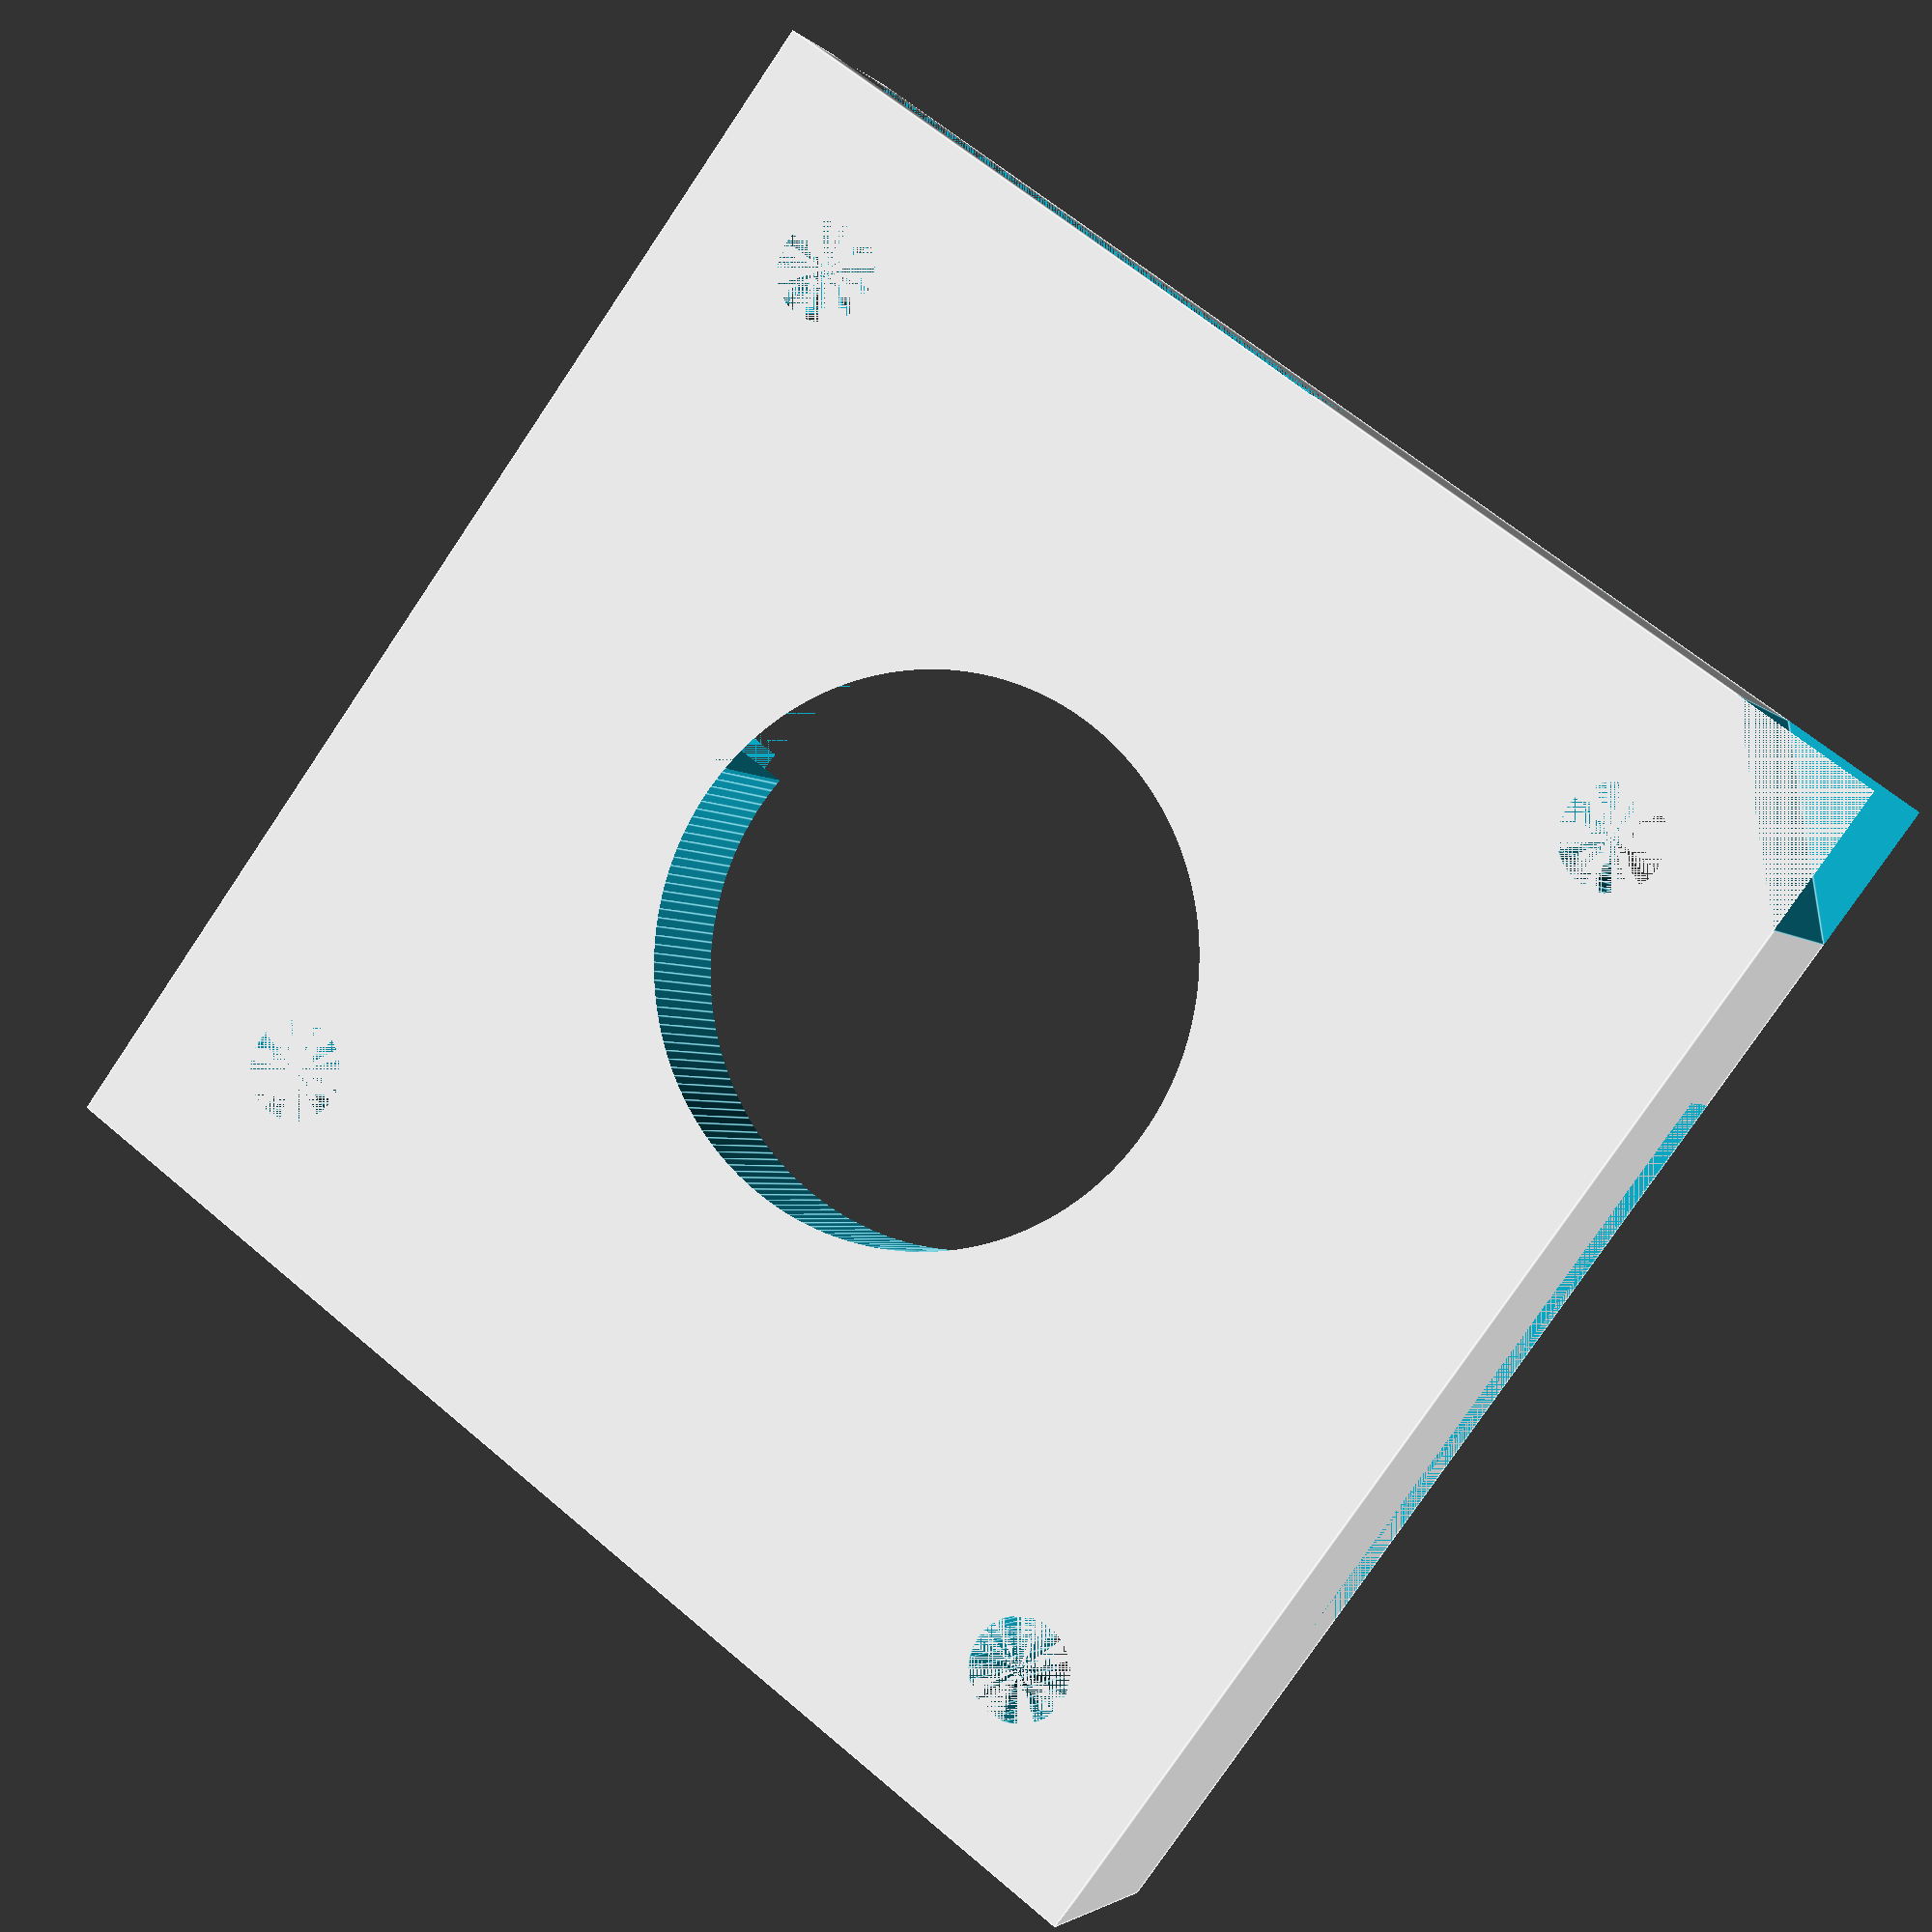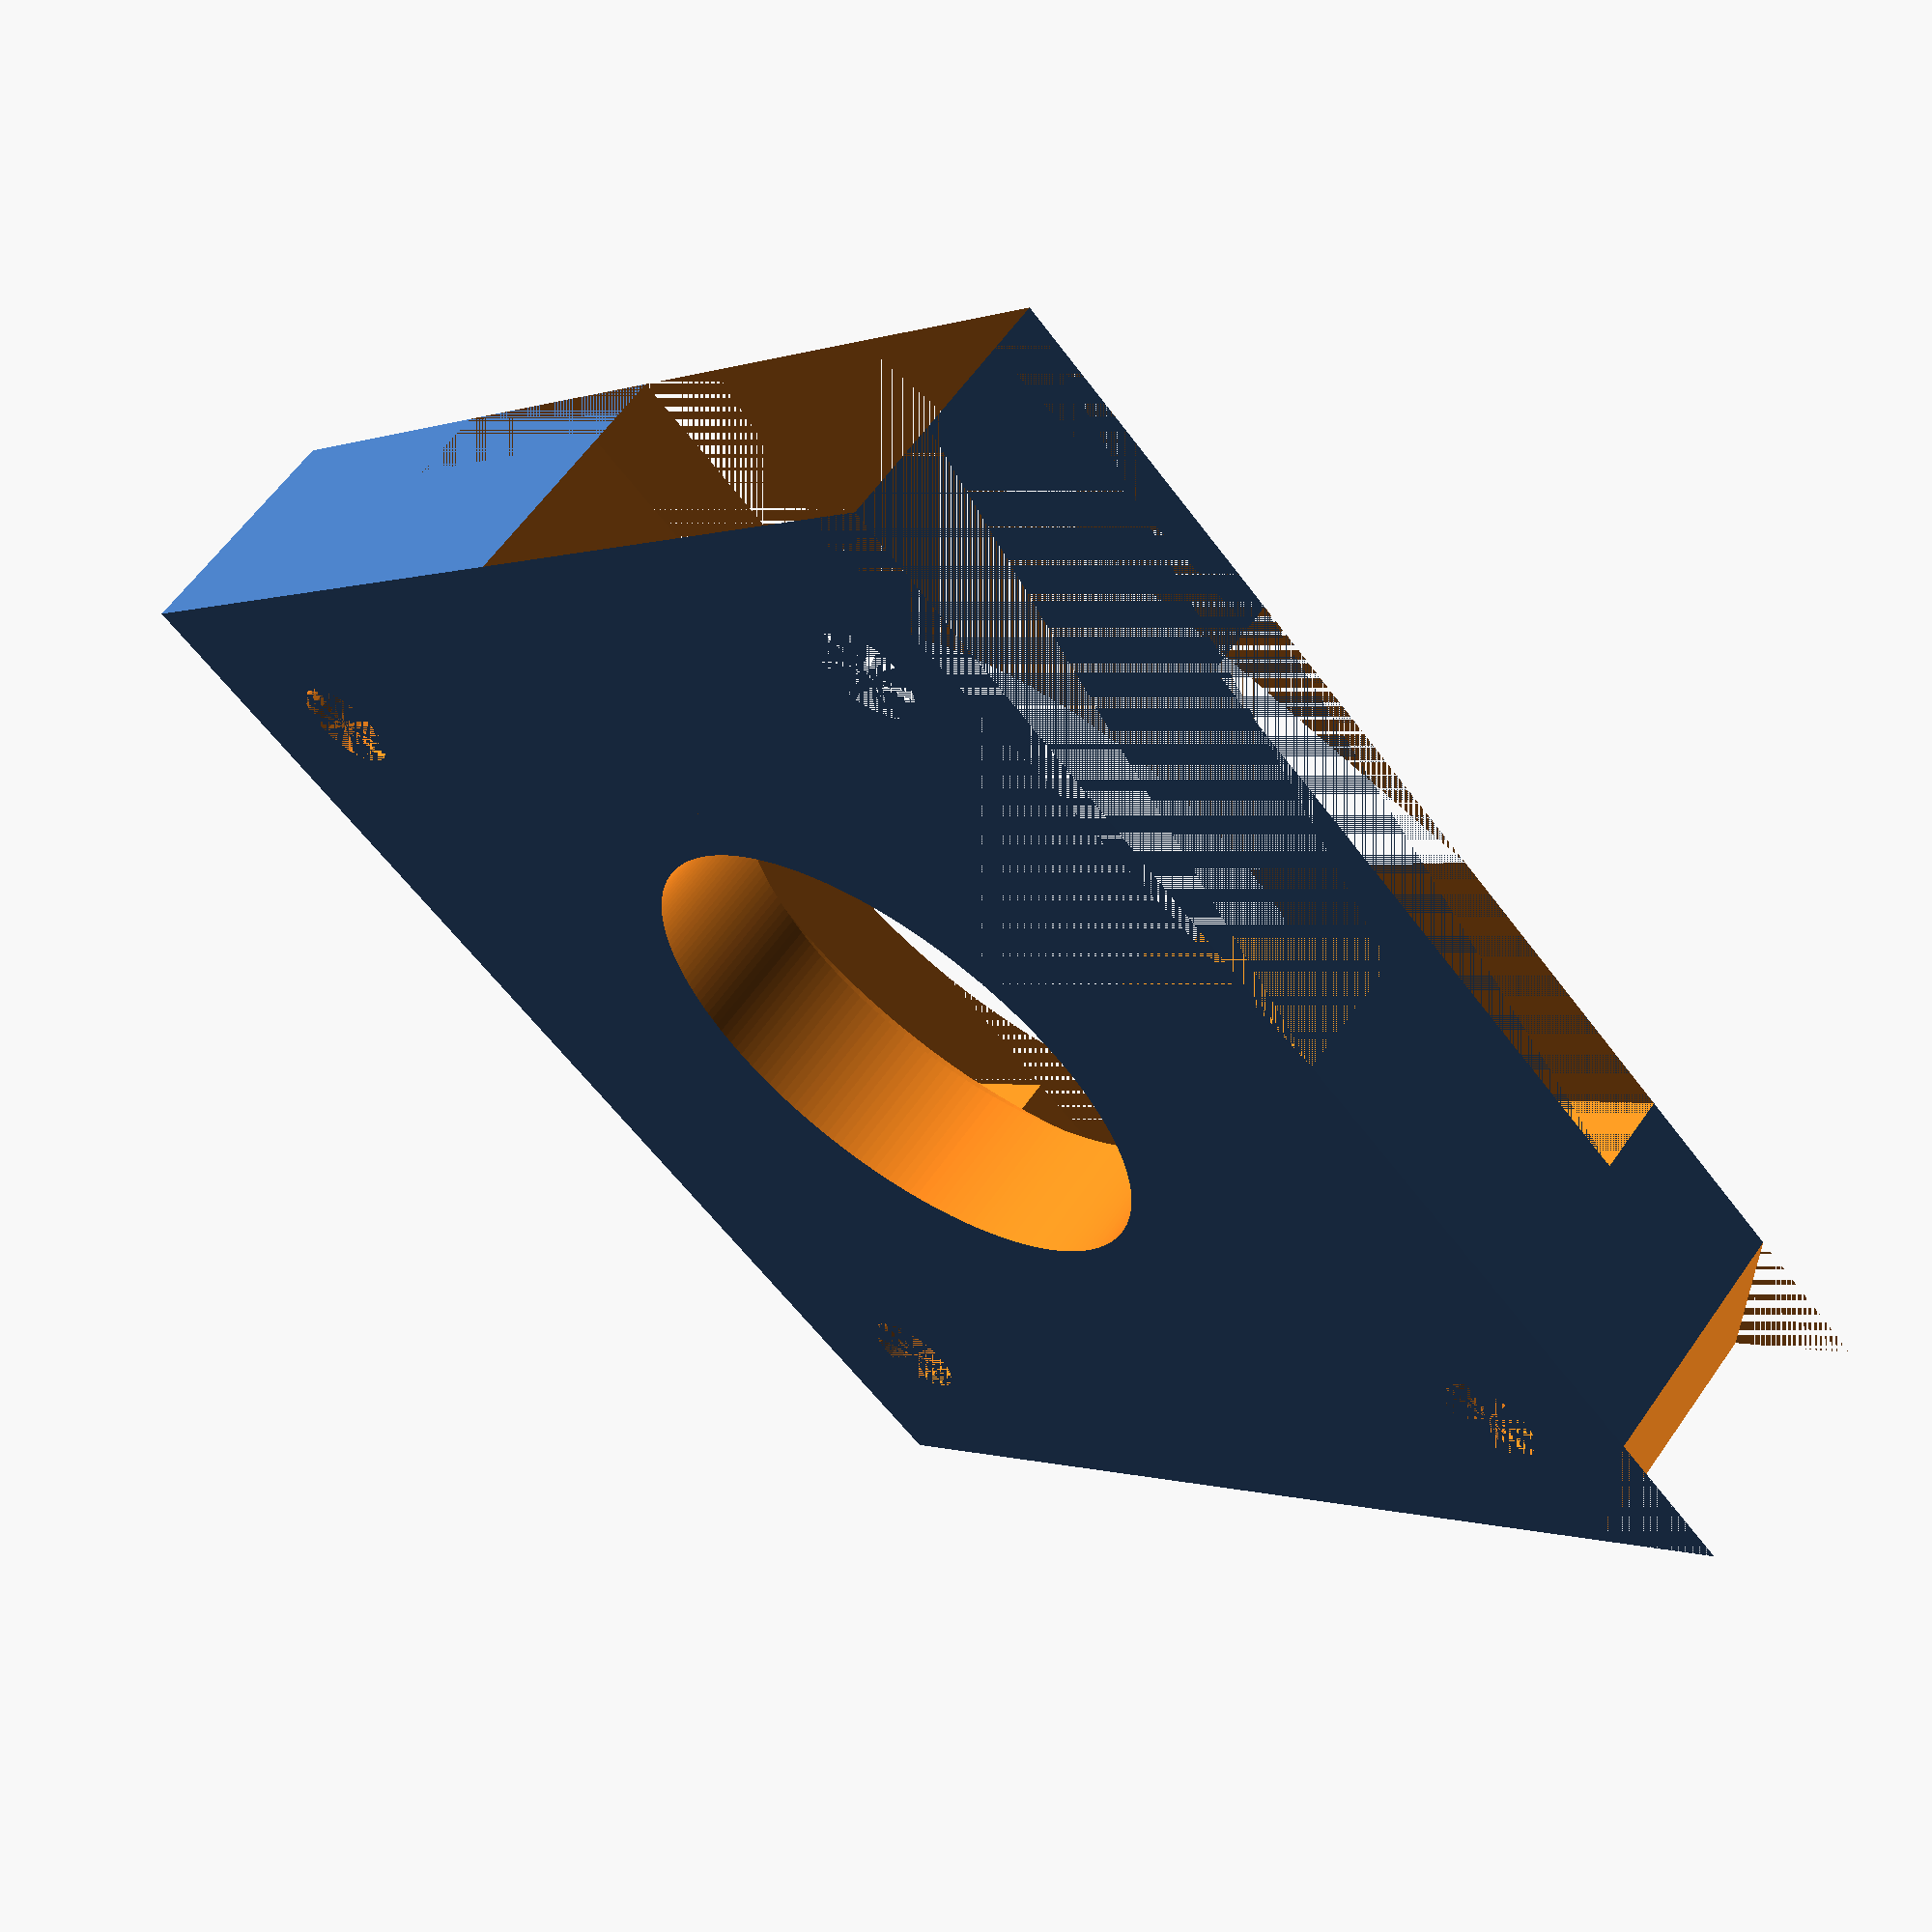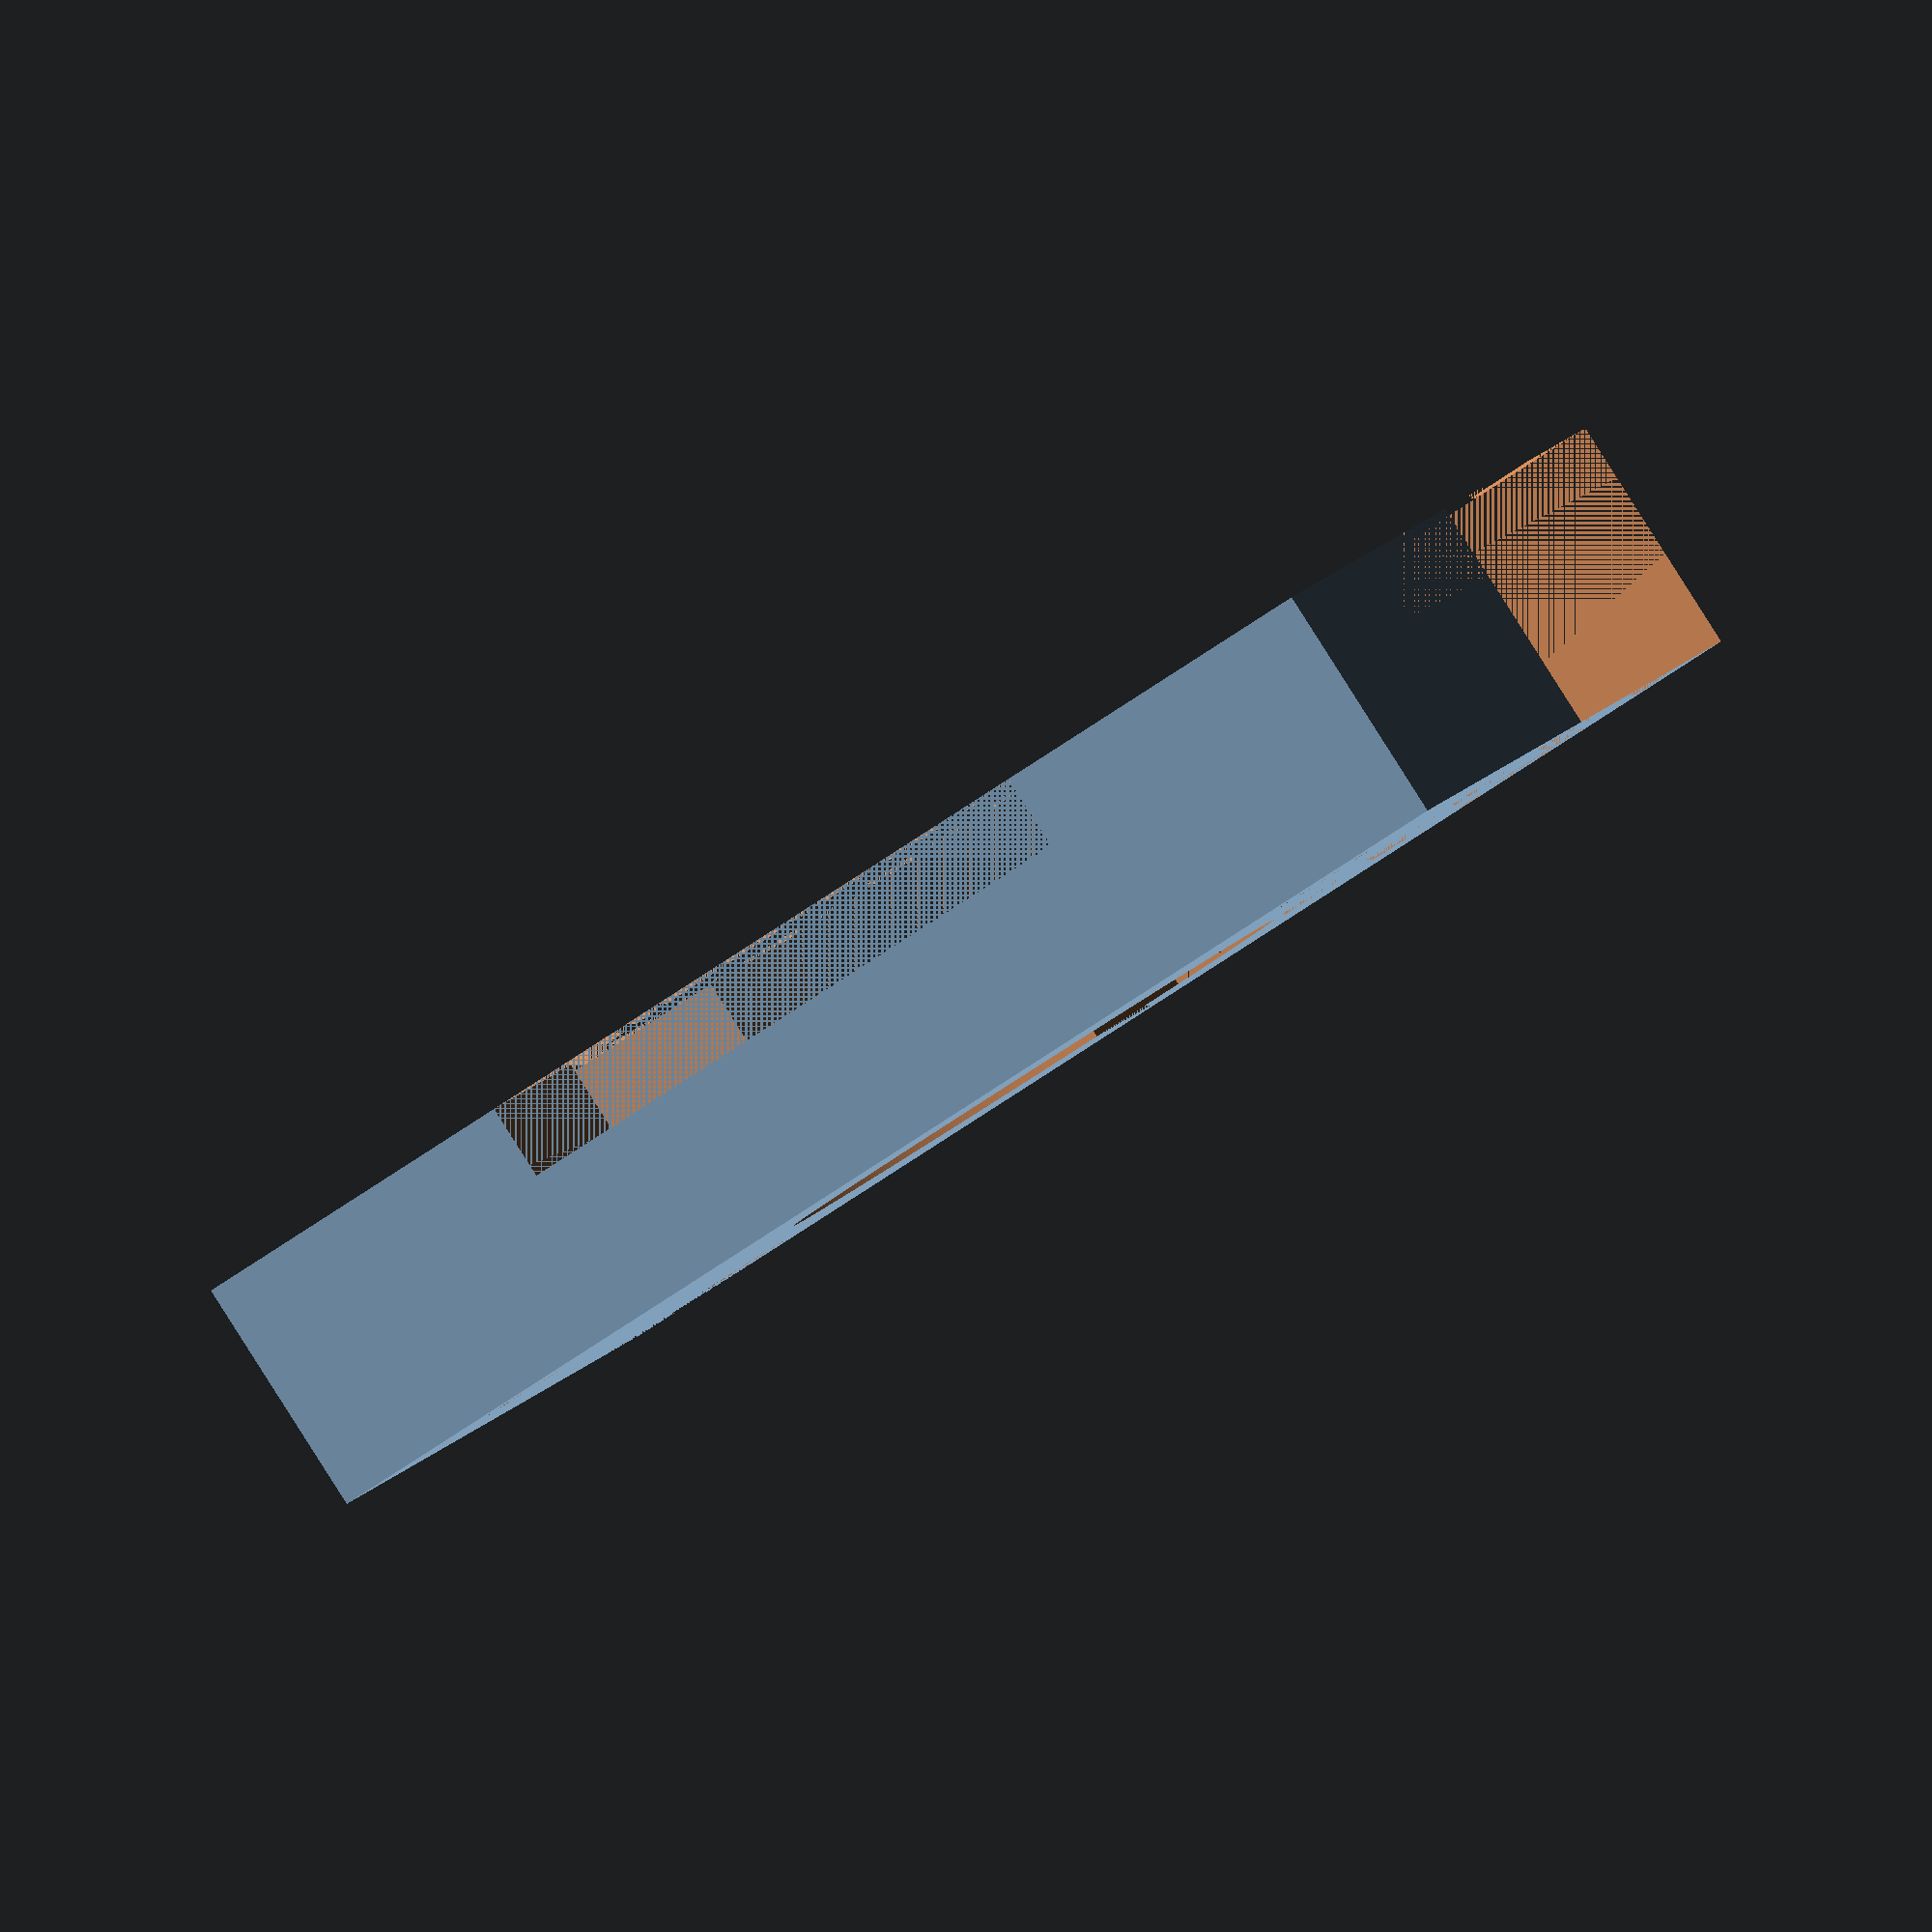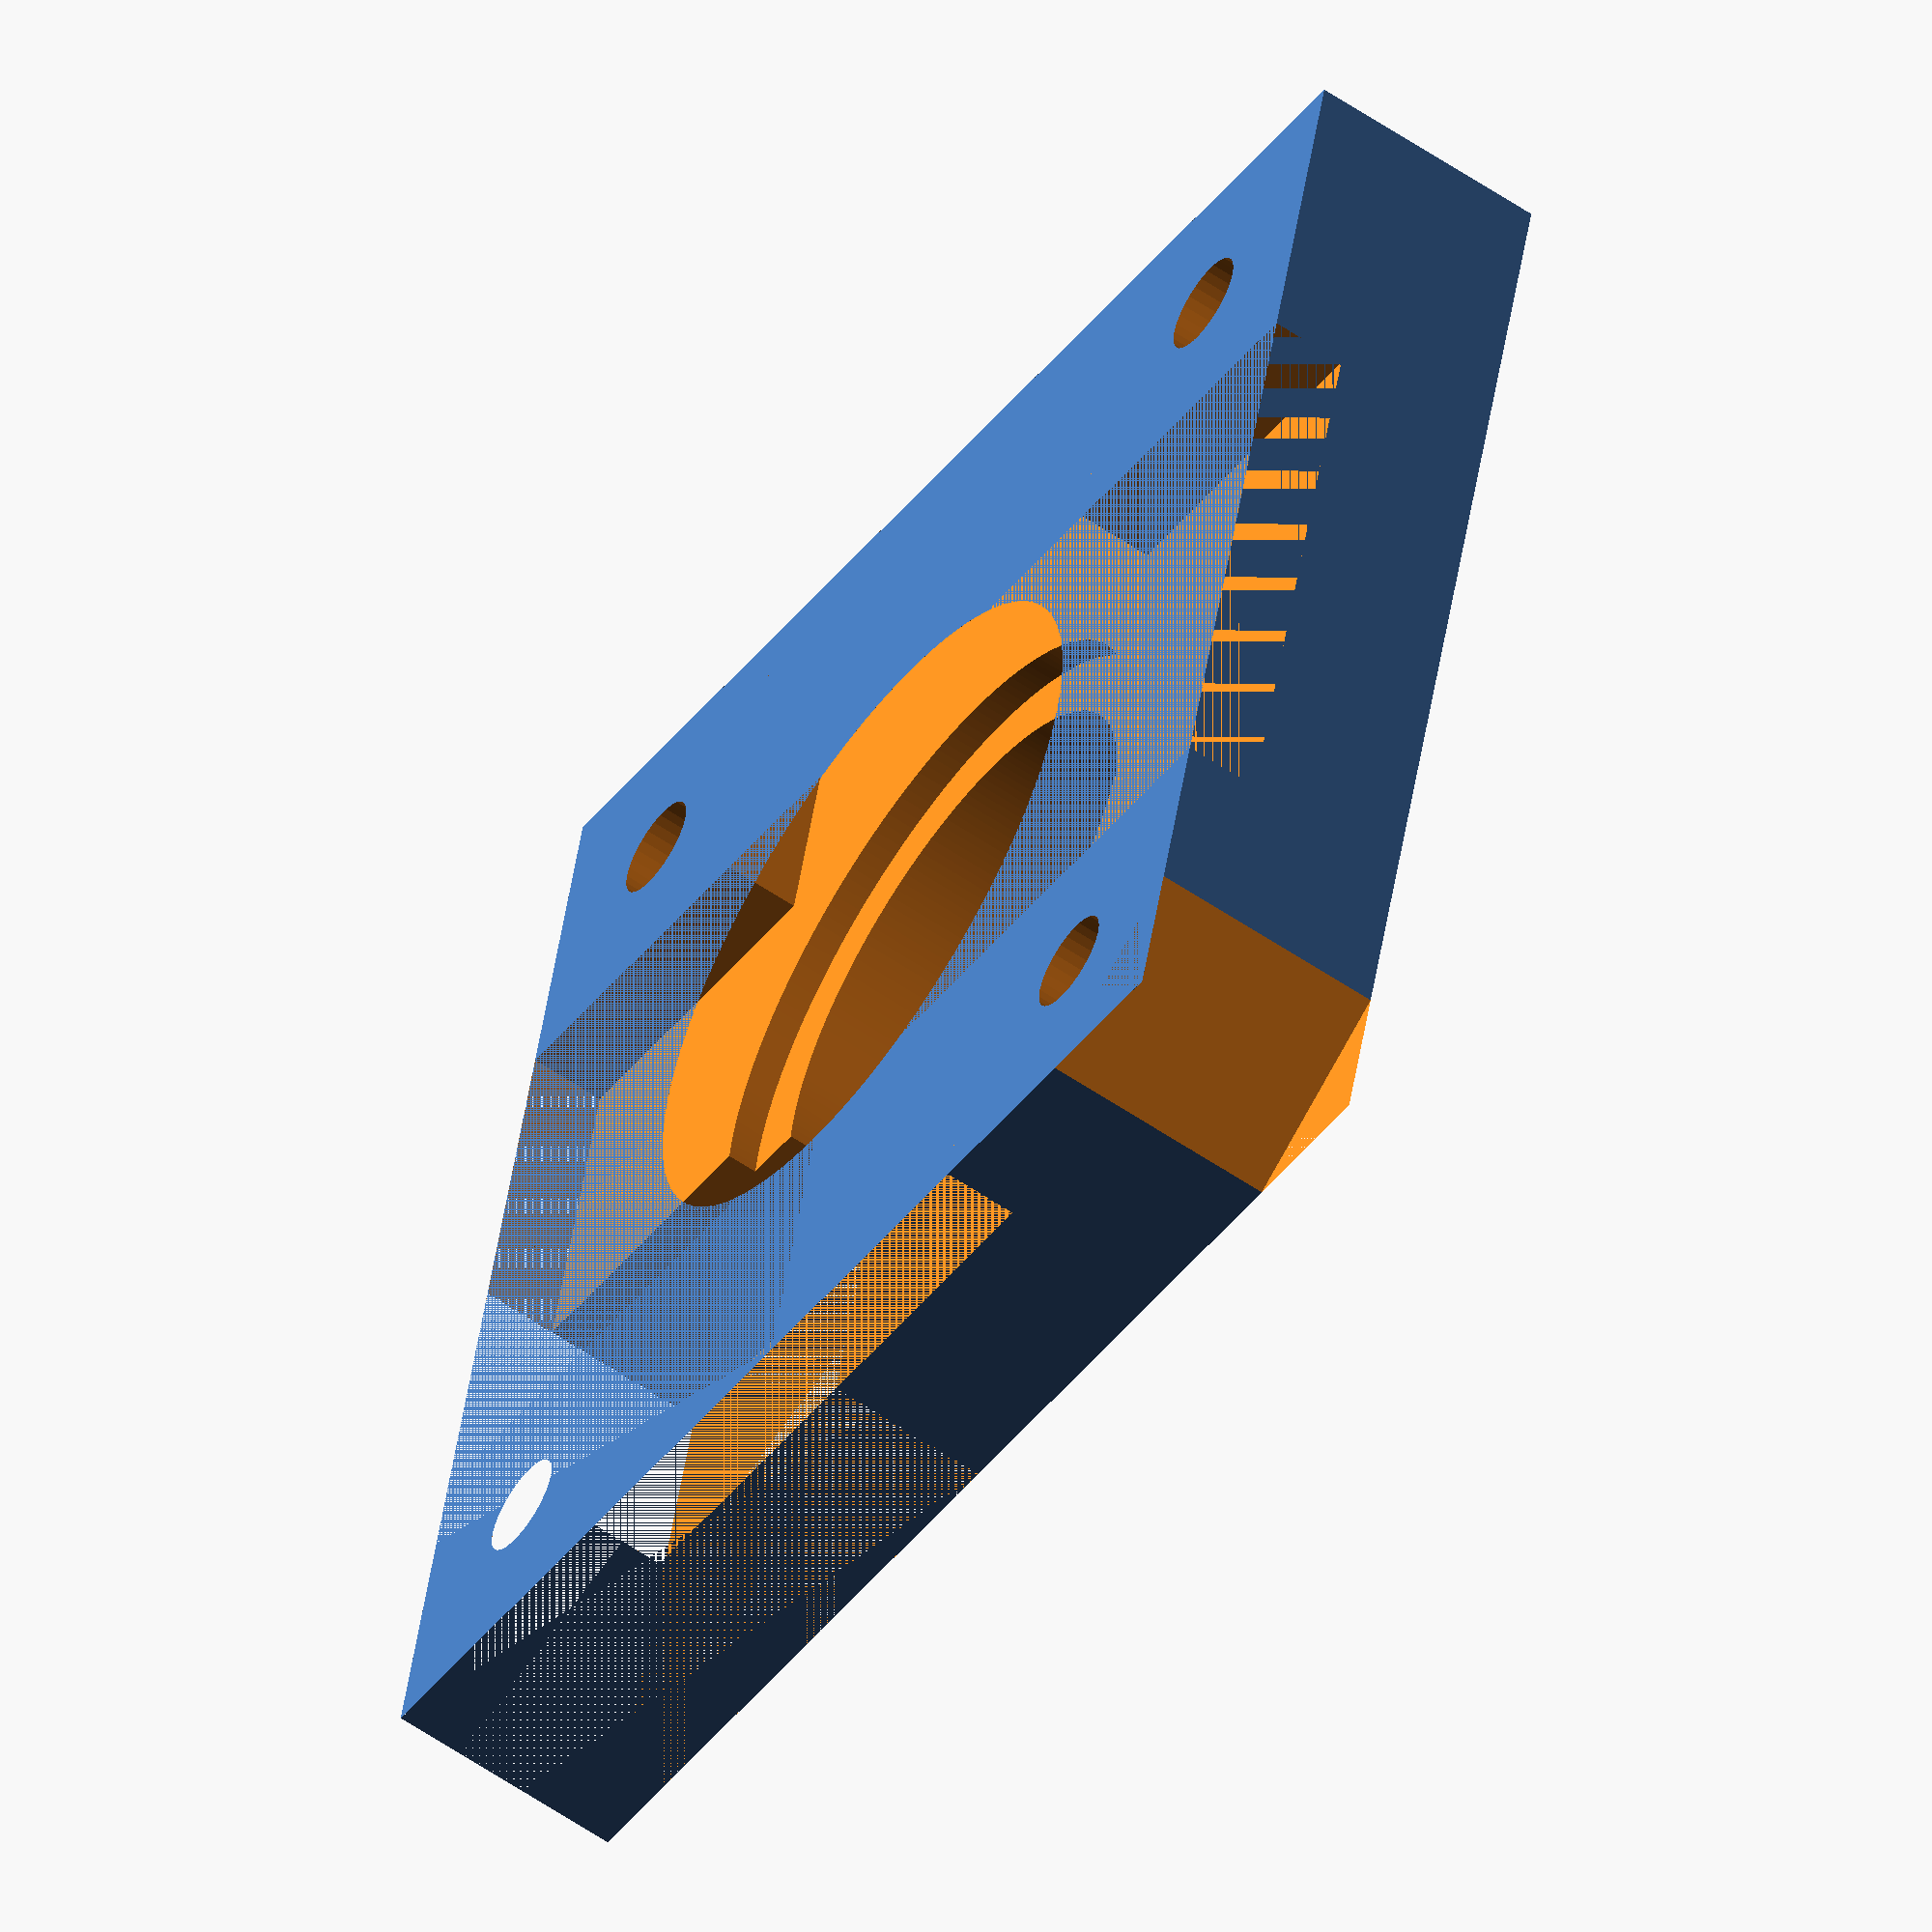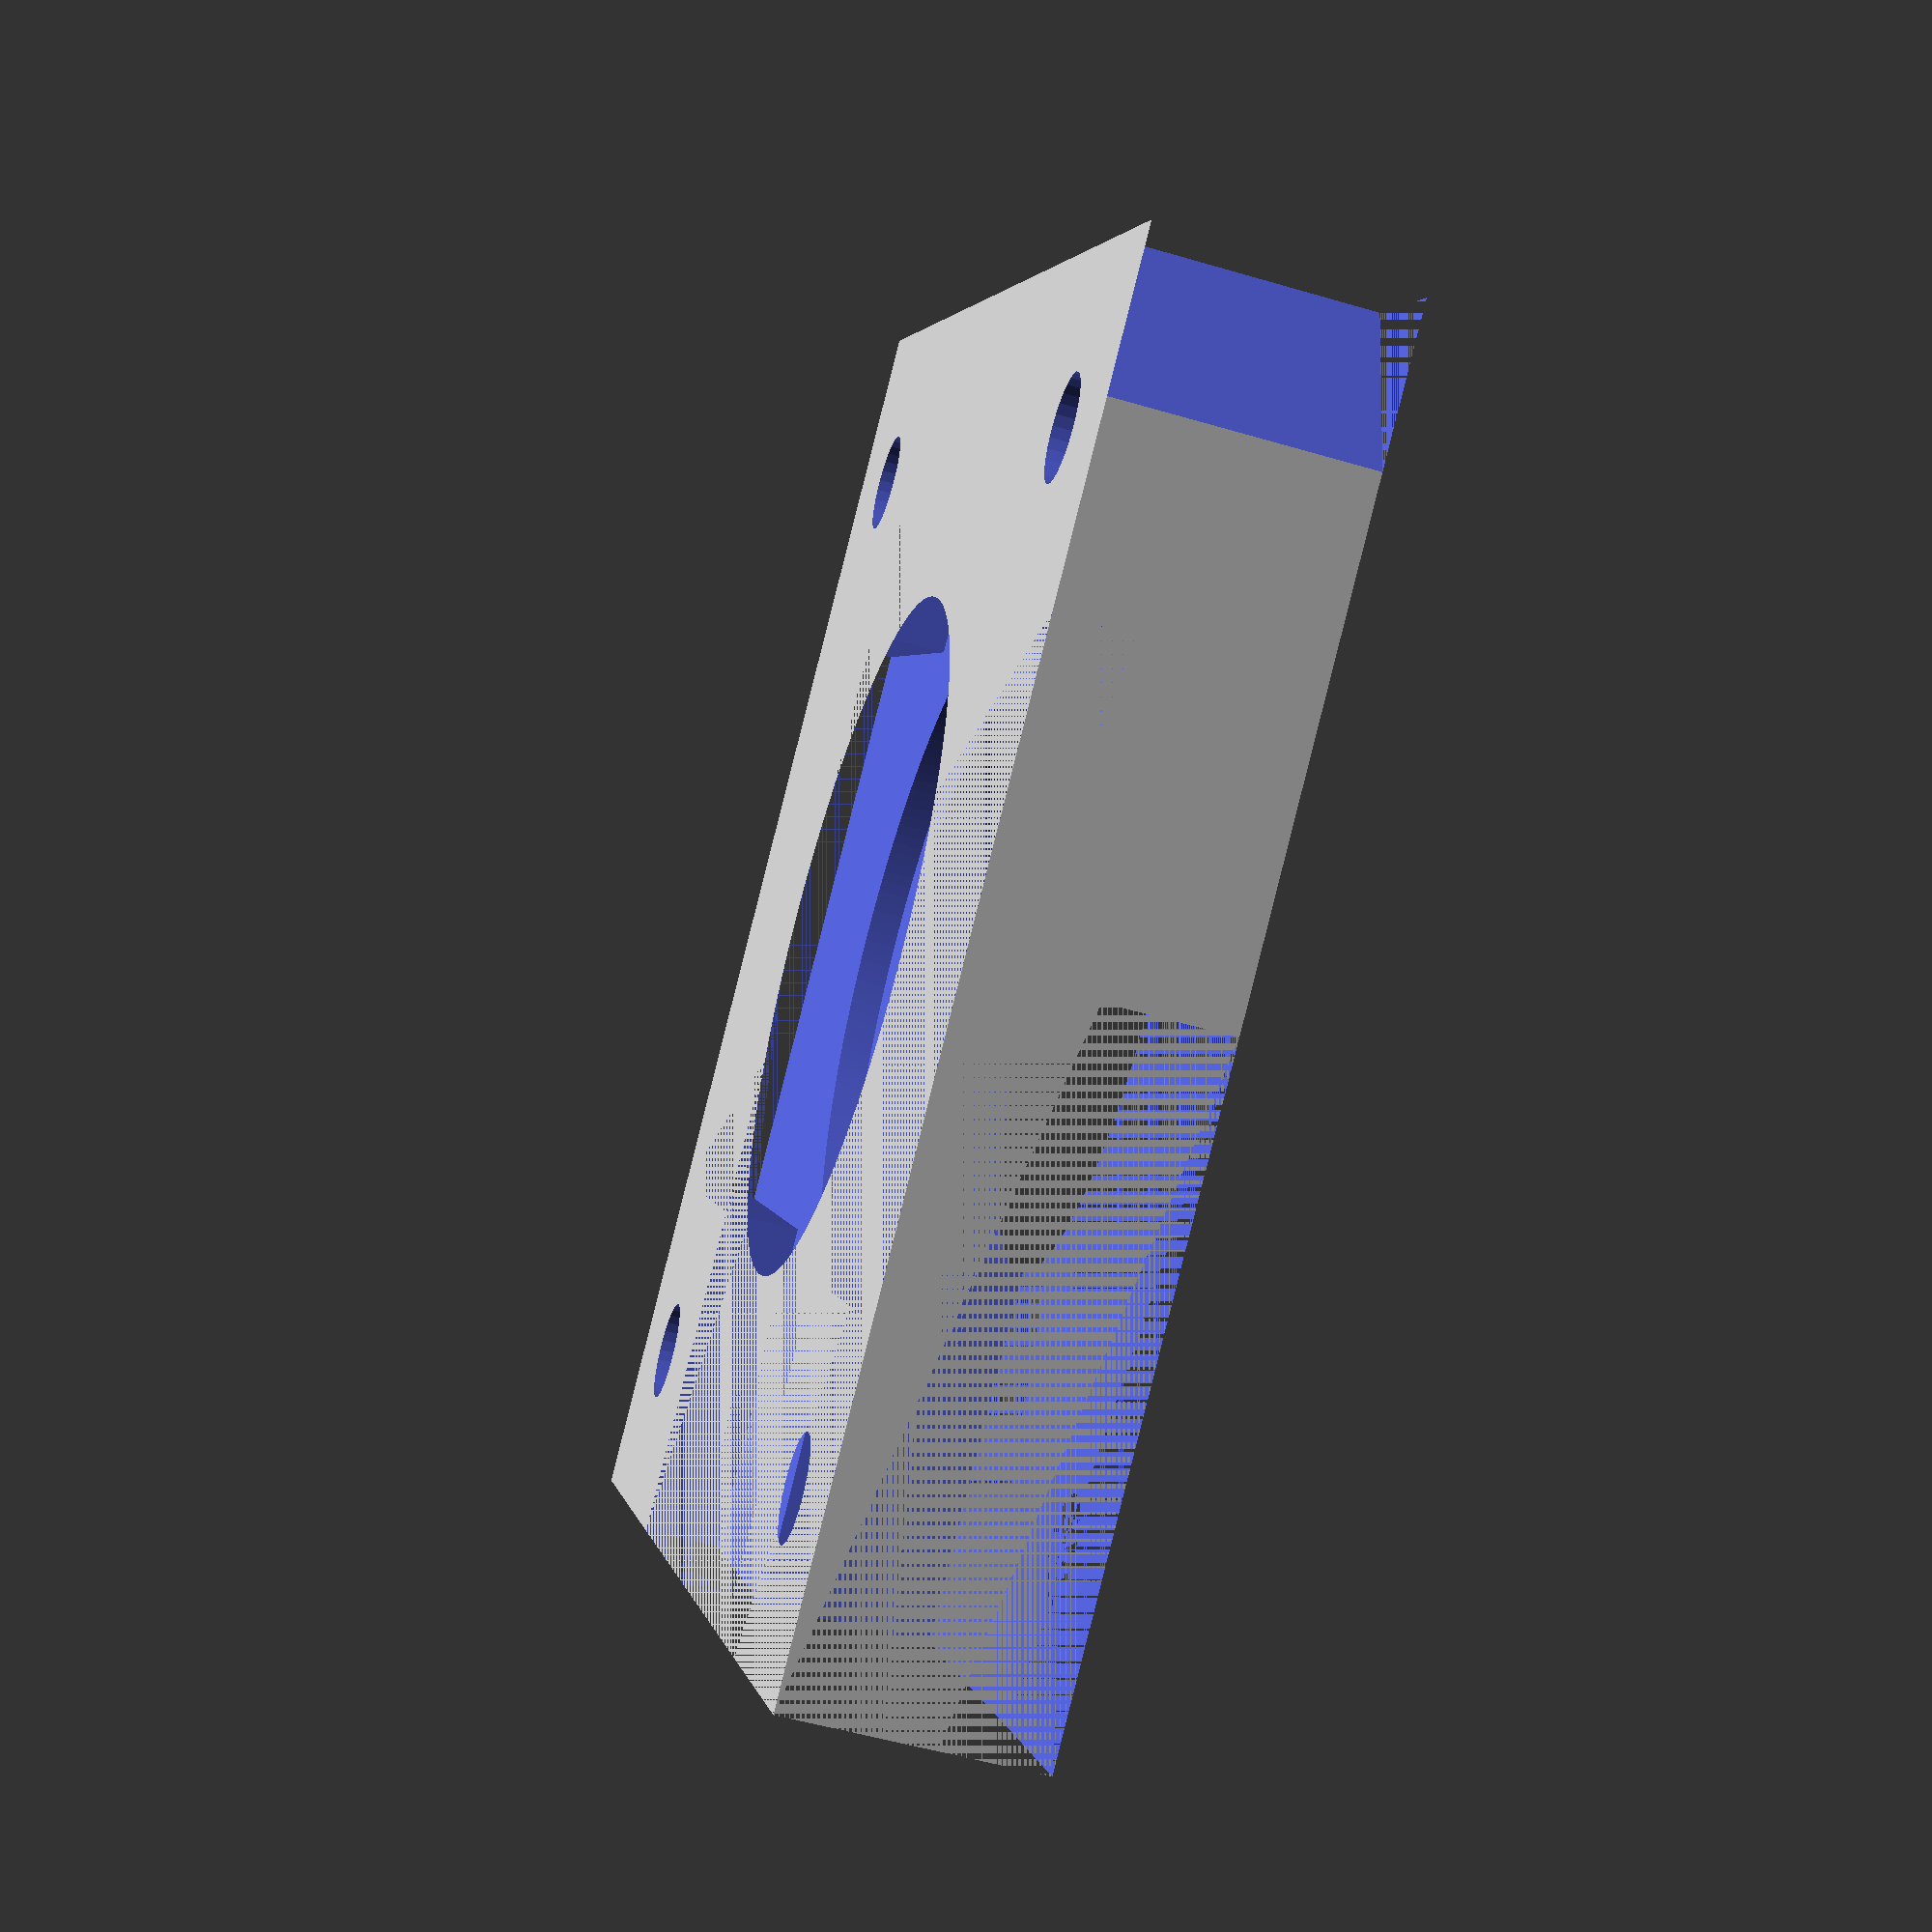
<openscad>
height = 8;
cutout_width = 20;
cutout_height = 5.5;

module screws()
{
    // Top right
    translate([-15.5,-15.5,0]) cylinder(r=1.65, h=50, $fn=30);  // Screw hole
    //translate([-15.5,-15.5,-1]) cylinder(r=3.1, h=4.5, $fn=30); // Head cut

    // Bottom right
    translate([-15.5,15.5,0]) cylinder(r=1.65, h=50, $fn=30);   // Screw hole
    //translate([-15.5,15.5,-1]) cylinder(r=3.1, h=4.5, $fn=30);  // Head cut

    // Top left
    translate([15.5,-15.5,0]) cylinder(r=1.65, h=50, $fn=30);   // Screw hole
    //translate([15.5,-15.5,-1]) cylinder(r=3.1, h=4.5, $fn=30);  // Head cut

    // Bottom left
    translate([15.5,15.5,0]) cylinder(r=1.65, h=50, $fn=30);    // Screw hole
    //translate([15.5,15.5,-1]) cylinder(r=3.1, h=4.5, $fn=30);   // Head cut
}

difference()
{
    translate([0,-42,0]) cube([42,42,height]);
    translate([0, 0, height / 2]) rotate([0, 0, 45]) cube([7,7,height], center=true);
    translate([21,-20,0]) cube([51,cutout_width,height]);
    //translate([-30,-42,0]) cube([51,cutout_width,height]);
    
    translate([0,-21-cutout_width/2,cutout_height]) cube([42,cutout_width,height - cutout_height]);
    translate([21-cutout_width/2,-42,cutout_height]) cube([cutout_width,42,height - cutout_height]);
    
    //base round cutout
    translate([21,-21,-2]) cylinder(r=9, h=33, $fn=200);
    translate([21,-21,4.5]) cylinder(r=11, h=7, $fn=200);
    
    translate([21,-21,0]) screws();
}
</openscad>
<views>
elev=2.9 azim=323.4 roll=200.3 proj=p view=edges
elev=118.8 azim=136.4 roll=325.1 proj=p view=solid
elev=90.8 azim=15.2 roll=32.5 proj=o view=wireframe
elev=238.7 azim=13.8 roll=125.1 proj=o view=wireframe
elev=52.7 azim=144.2 roll=72.4 proj=p view=wireframe
</views>
